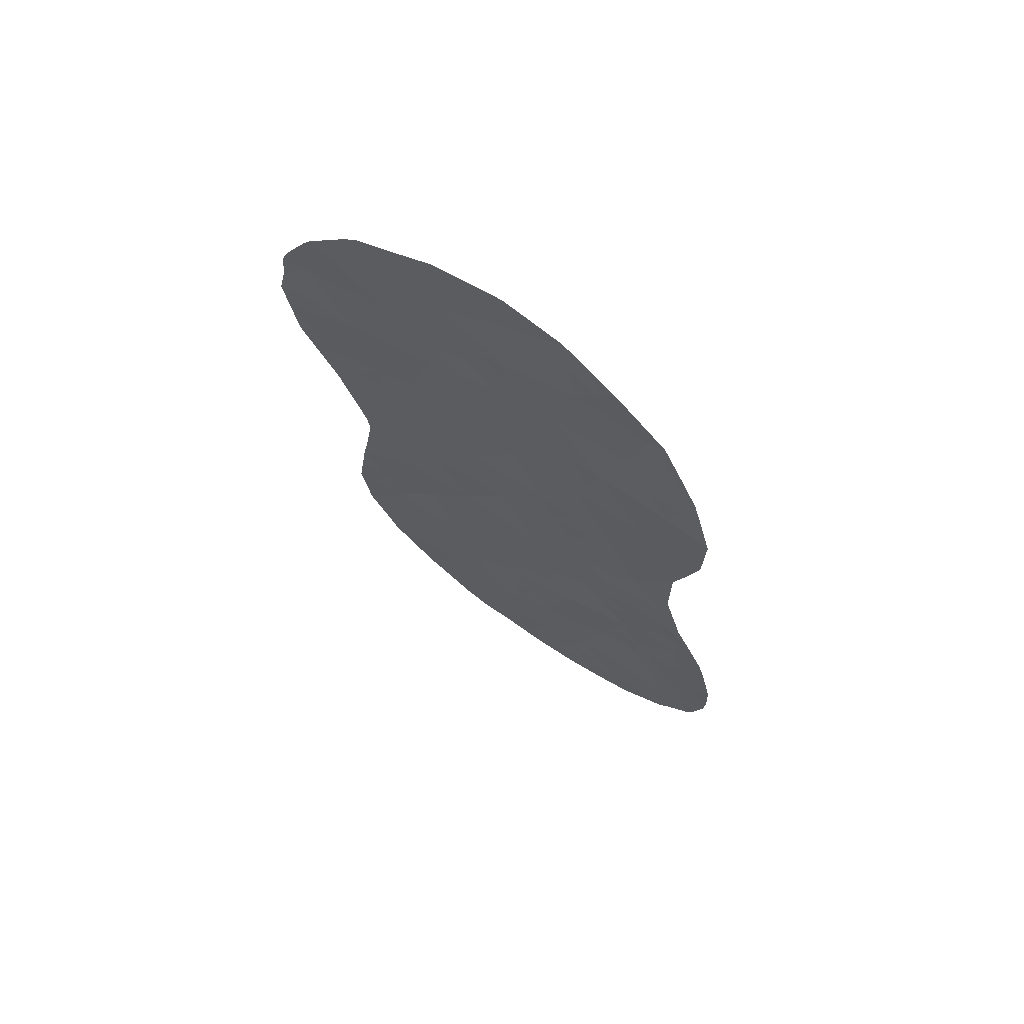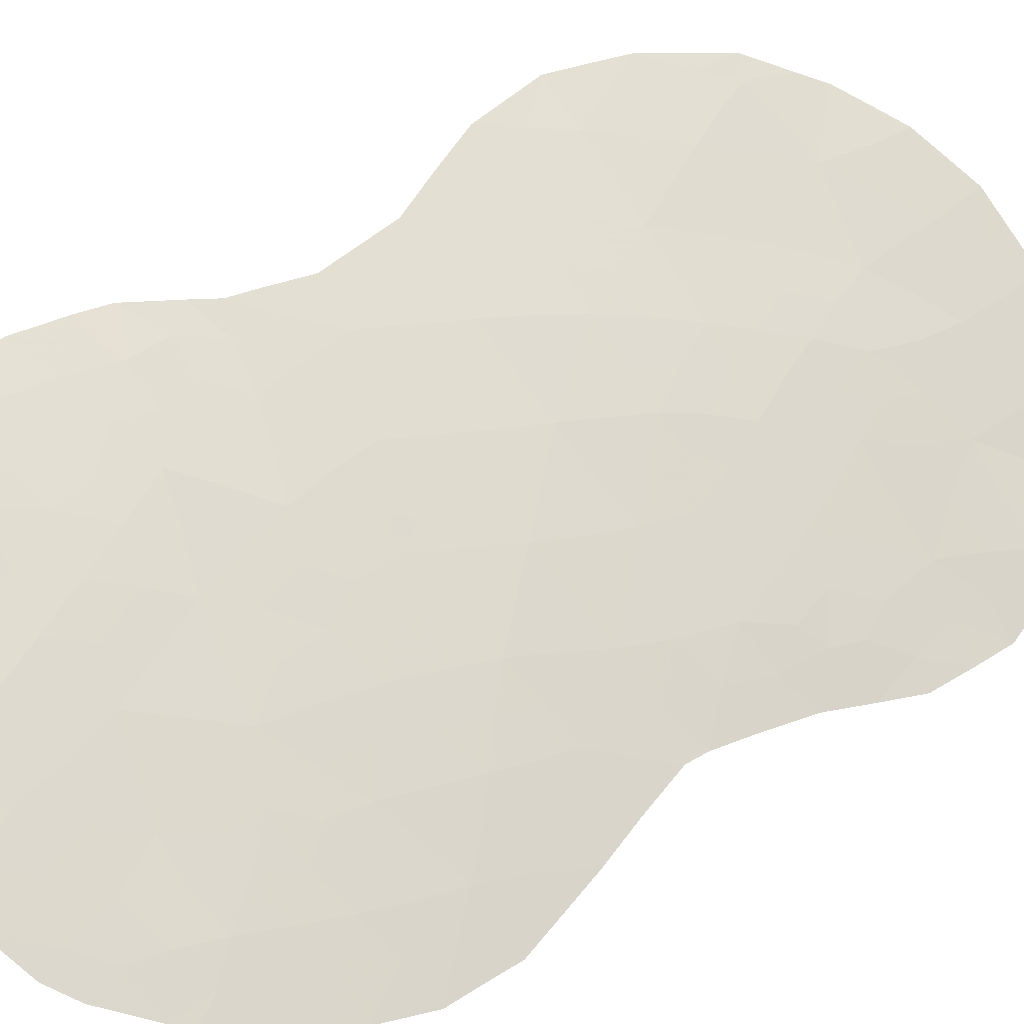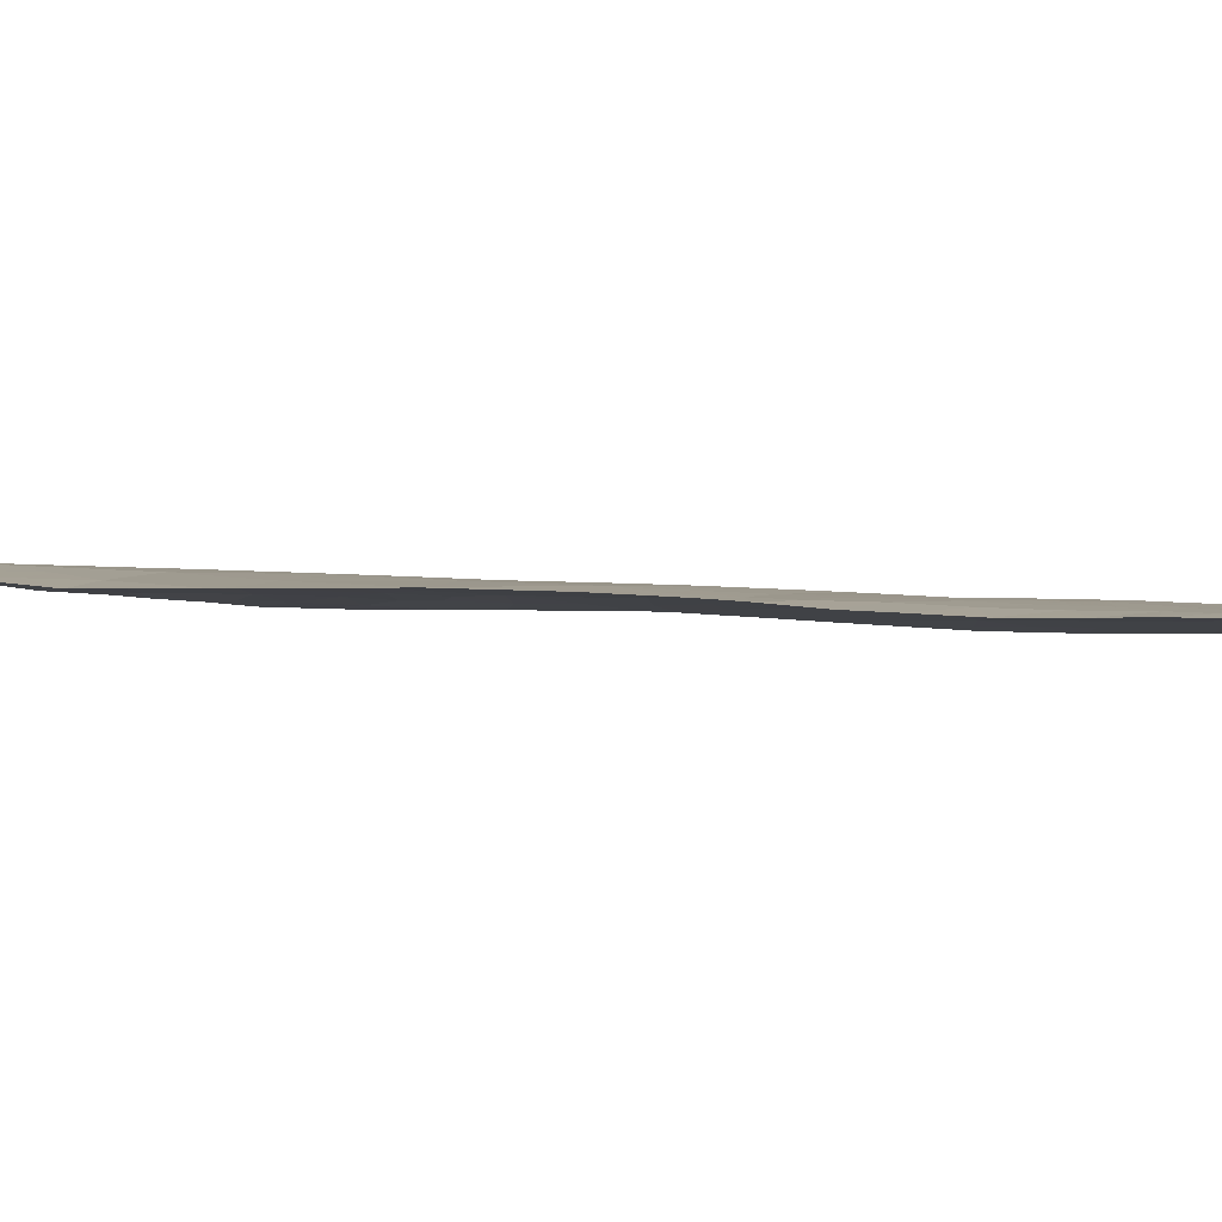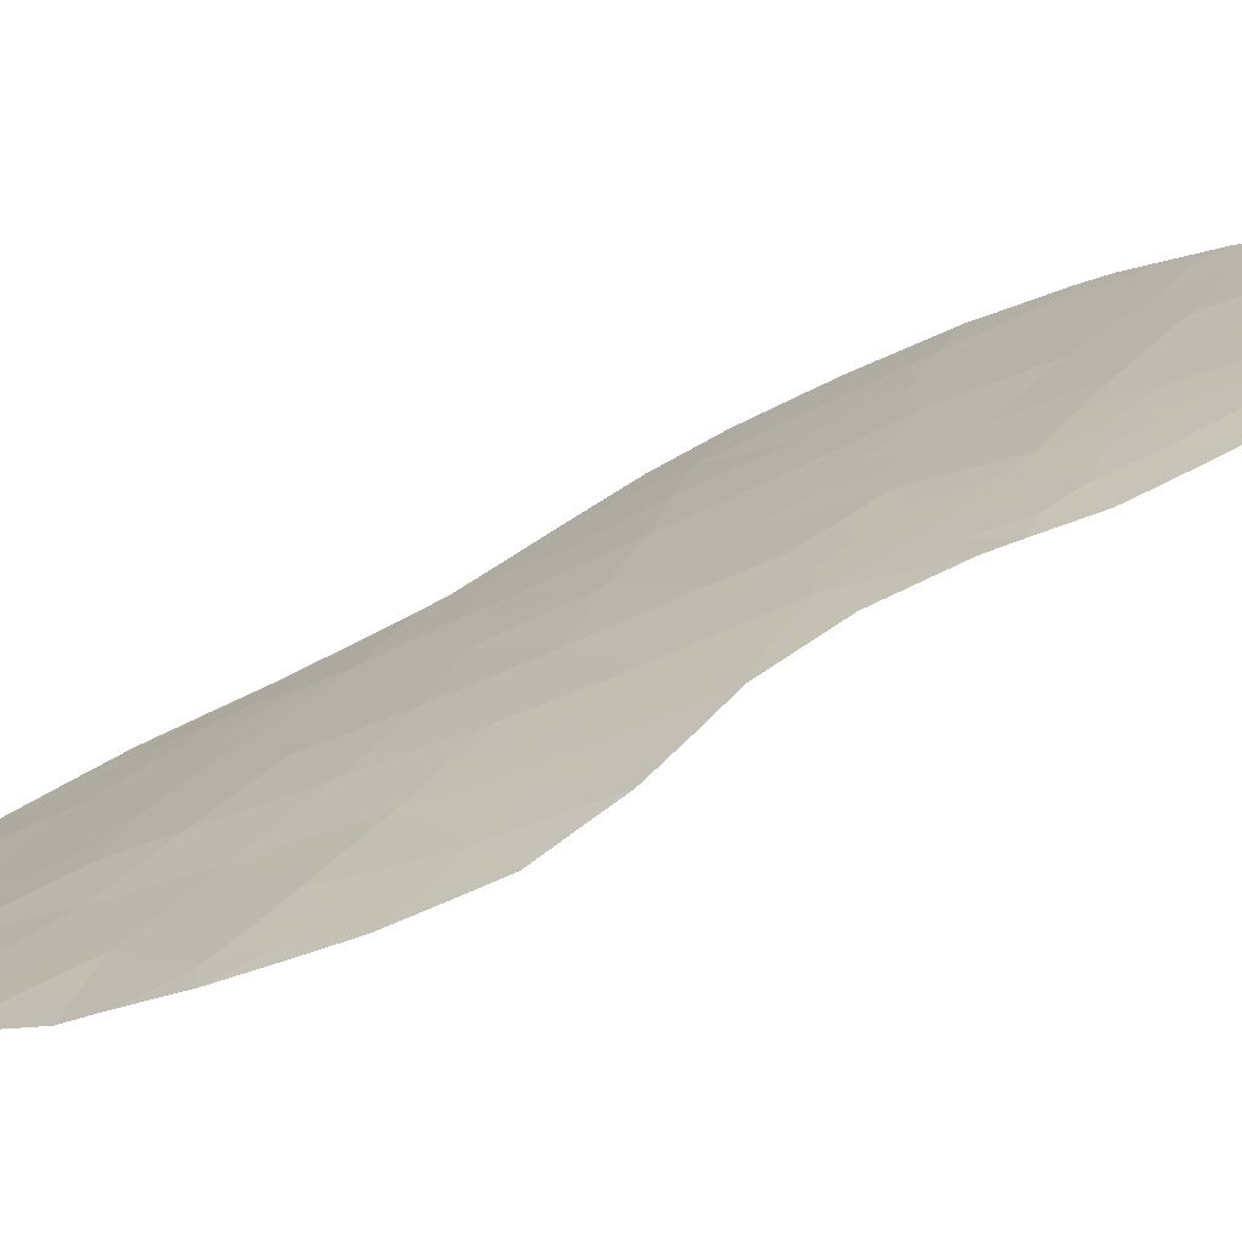
<metadata>
{"format":"obj","ext":"obj","renderer":"f3d","projection":"perspective","resolution":1024,"background":"white","views":[{"elev":68.4,"azim":-116.0,"up":"+Y"},{"elev":44.8,"azim":43.4,"up":"+Z"},{"elev":29.4,"azim":-83.0,"up":"+Z"},{"elev":39.0,"azim":-132.0,"up":"+Z"}]}
</metadata>
<code>
v 19.74 -17.74 60.25
v 14.08 -8.22 63.32
v 16.82 -12.36 61.94
v 17.52 -14.29 61.61
v 14.01 -17.88 63.62
v 17.73 -23.66 61.67
v 19.65 -26.04 60.51
v 20.01 -21.01 60.18
v 19.38 -22.87 60.59
v 14.5 -9.988 63.13
v 12.31 -22.5 64.58
v 16.26 -28.47 62.66
v 15.46 -26.59 63.1
v 20.67 -7.296 59.43
v 15.76 -14.03 62.57
v 22.32 -9.701 58.38
v 16.76 -16.02 62.08
v 18.94 -19.54 60.85
v 18.52 -28.2 61.27
v 17.6 -6.948 61.39
v 19.06 -8.003 60.51
v 16.51 -25.28 62.44
v 14.86 -15.89 63.1
v 18.05 -25.98 61.49
v 13.97 -13.73 63.44
v 19.52 -11.36 60.28
v 18.63 -15.98 60.94
v 15.55 -18.83 62.85
v 14.5 -28.06 63.66
v 15.6 -20.86 62.86
v 14.03 -19.99 63.64
v 15.09 -11.97 62.84
v 17.26 -21.68 61.9
v 17.94 -10.83 61.27
v 17.54 -8.946 61.43
v 16.27 -10.38 62.18
v 18.61 -10.01 60.85
v 18.28 -21.45 61.29
v 16.75 -27.54 62.35
v 20.45 -19.36 59.81
v 17.02 -19.76 62
v 21.74 -13.78 58.84
v 20.49 -9.421 59.58
v 21.47 -11.64 58.95
v 21.17 -24.1 59.42
v 15.92 -23.04 62.69
v 17.91 -17.84 61.45
v 20.48 -15.59 59.75
v 15.81 -8.173 62.38
v 15.99 -17.82 62.57
v 20.36 -24.23 59.98
v 20.98 -22.4 59.52
v 21.97 -8.785 58.56
v 20.06 -13.38 59.98
v 14.2 -22.12 63.64
v 13.26 -11.61 63.7
v 18.93 -14.88 60.74
v 18.45 -12.81 61.01
v 13.8 -26.06 63.95
v 14.87 -24.37 63.39
v 21.22 -6.965 59.05
v 20.91 -6.661 59.27
v 21.31 -25.77 59.35
v 16.94 -29.36 62.29
v 22.95 -10.55 57.92
v 22.85 -9.619 57.98
v 12.79 -27.6 64.53
v 12.61 -27.28 64.62
v 19.97 -6.259 59.87
v 13.64 -7.928 63.52
v 17.59 -5.691 61.37
v 19.16 -5.873 60.4
v 16.2 -6.058 62.17
v 22 -7.878 58.51
v 22.18 -8.16 58.38
v 17.91 -29.03 61.68
v 18.67 -28.81 61.18
v 19.21 -28.46 60.83
v 11.72 -25.67 64.99
v 11.46 -24.61 65.07
v 11.39 -23.9 65.05
v 12.15 -11.42 64.18
v 12.96 -15.7 64.03
v 12.31 -19.82 64.47
v 11.78 -20.84 64.73
v 20.01 -27.65 60.29
v 20.31 -27.38 60.09
v 15.81 -29.34 62.95
v 14.92 -29.12 63.45
v 13.97 -28.72 63.97
v 14.85 -6.754 62.82
v 13.28 -28.06 64.3
v 14.42 -7.186 63.08
v 23.08 -11.31 57.82
v 12.27 -13.29 64.23
v 12.58 -19.28 64.33
v 22.67 -9.142 58.1
v 22.85 -13.37 58.02
v 22.09 -15.37 58.59
v 21.94 -24 58.87
v 22.02 -23.21 58.79
v 21.49 -18.03 59.06
v 21.84 -20.36 58.86
v 11.92 -26.27 64.93
v 21.54 -25.12 59.18
v 11.6 -21.57 64.84
v 12.68 -9.653 63.95
v 21.56 -17.52 59.01
v 22.1 -22.41 58.71
v 11.37 -22.68 64.98
v 13.01 -17.63 64.07
v 20.02 -25.14 60.24
v 20.82 -25.01 59.68
v 20.44 -25.89 59.96
v 19.69 -21.94 60.39
v 18.84 -22.2 60.93
v 19.15 -21.23 60.73
v 18.6 -23.22 61.1
v 19.19 -23.7 60.74
v 18.66 -24.35 61.1
v 12.94 -23.23 64.31
v 12.85 -24.16 64.4
v 17.11 -28.47 62.17
v 13.23 -25.05 64.24
v 13.86 -24.06 63.91
v 14.31 -25.18 63.68
v 16.65 -14.17 62.09
v 16.28 -13.17 62.26
v 17.14 -13.35 61.8
v 19.88 -23.53 60.28
v 19.56 -24.38 60.51
v 20.19 -22.62 60.06
v 20.68 -23.32 59.74
v 12.88 -26.15 64.44
v 19.47 -20.31 60.52
v 18.6 -20.47 61.07
v 15.18 -25.51 63.24
v 14.63 -26.28 63.52
v 16.92 -20.76 62.09
v 17.69 -20.62 61.62
v 18.3 -5.772 60.93
v 18.36 -6.45 60.91
v 18.34 -7.462 60.94
v 19.14 -6.996 60.44
v 16.49 -22.36 62.36
v 17.24 -22.7 61.94
v 16.76 -23.41 62.22
v 16.76 -7.551 61.85
v 16.06 -7.034 62.25
v 16.87 -6.531 61.8
v 18.26 -8.425 60.99
v 17.54 -7.98 61.42
v 21.21 -7.8 59.06
v 15.7 -24.82 62.91
v 15.97 -25.93 62.78
v 12.31 -24.69 64.68
v 17.87 -24.9 61.59
v 17.28 -25.66 61.96
v 17.07 -24.52 62.09
v 12.4 -10.57 64.07
v 12.98 -10.64 63.81
v 14.38 -14.82 63.29
v 13.93 -15.79 63.56
v 13.48 -14.69 63.73
v 12.65 -20.45 64.35
v 19.22 -25.24 60.77
v 18.43 -18.71 61.15
v 18.83 -17.8 60.85
v 19.32 -18.65 60.56
v 18.73 -11.1 60.78
v 18.98 -12.09 60.65
v 18.18 -11.83 61.15
v 19.32 -26.94 60.73
v 20.07 -26.77 60.24
v 19.11 -27.7 60.88
v 20.01 -10.5 59.93
v 20.93 -10.56 59.3
v 20.43 -11.54 59.66
v 15.4 -23.69 63.04
v 16.22 -24.15 62.56
v 16.54 -18.75 62.27
v 16.95 -17.84 62.01
v 17.48 -18.76 61.72
v 18.42 -27.11 61.29
v 17.7 -27.89 61.77
v 17.49 -26.78 61.87
v 16.71 -26.38 62.34
v 18.52 -25.3 61.2
v 18.85 -26.11 61
v 14.68 -18.57 63.29
v 14.77 -19.44 63.26
v 14 -18.99 63.64
v 16.91 -5.869 61.76
v 15.33 -28.33 63.2
v 15.23 -7.33 62.65
v 15.51 -6.411 62.5
v 14.14 -27.07 63.81
v 13.7 -27.77 64.07
v 13.3 -26.94 64.24
v 13.73 -23.05 63.93
v 14.55 -23.26 63.51
v 22.33 -11.19 58.35
v 22.98 -12.25 57.9
v 15.71 -21.93 62.8
v 16.34 -21.32 62.44
v 19.76 -19.44 60.28
v 20.27 -20.13 59.96
v 13.88 -10.8 63.41
v 13.61 -9.836 63.53
v 14.46 -16.84 63.35
v 13.55 -16.76 63.8
v 15.96 -12.16 62.39
v 15.67 -11.17 62.51
v 16.54 -11.38 62.06
v 14.18 -11.79 63.26
v 14.79 -10.97 62.98
v 12.77 -12.46 63.96
v 12.2 -12.29 64.2
v 15.29 -14.94 62.84
v 14.86 -13.88 63.01
v 14.96 -27.32 63.39
v 15.79 -27.54 62.92
v 16.15 -26.85 62.69
v 13.18 -19.66 64.05
v 13.27 -18.65 63.99
v 13.33 -20.66 64.02
v 15.4 -12.99 62.72
v 14.51 -12.82 63.14
v 16.27 -20.33 62.46
v 15.54 -19.9 62.88
v 16.19 -19.5 62.49
v 17.11 -10.61 61.73
v 16.88 -9.623 61.81
v 17.7 -9.871 61.37
v 18.92 -8.969 60.63
v 18.19 -9.239 61.06
v 16.74 -8.592 61.87
v 15.39 -10.17 62.65
v 17.64 -12.57 61.48
v 17.37 -11.59 61.62
v 22.35 -13.15 58.37
v 22.49 -14.33 58.29
v 21 -14.72 59.38
v 21.35 -15.58 59.13
v 19.26 -10.52 60.43
v 19.52 -9.656 60.24
v 15.13 -9.136 62.77
v 16.03 -9.338 62.28
v 19.88 -7.622 59.96
v 19.97 -6.735 59.88
v 20.16 -18.62 59.99
v 20.72 -17.72 59.59
v 20.93 -18.79 59.46
v 20.52 -21.68 59.83
v 20.86 -20.73 59.57
v 21.32 -21.46 59.26
v 18 -22.49 61.48
v 21.5 -12.96 58.98
v 20.79 -26.62 59.74
v 21.03 -19.79 59.41
v 18.02 -19.65 61.4
v 21.27 -8.656 59.03
v 21.47 -9.614 58.94
v 18.03 -15.13 61.31
v 17.69 -16.04 61.51
v 17.14 -15.13 61.85
v 21.9 -10.56 58.66
v 15.02 -17.8 63.08
v 15.42 -16.87 62.84
v 13.5 -21.49 63.97
v 18.28 -16.93 61.19
v 19.21 -16.86 60.58
v 19.76 -14.99 60.2
v 19.54 -15.86 60.35
v 17.34 -16.94 61.76
v 16.38 -16.91 62.32
v 20.28 -14.43 59.86
v 20.88 -13.73 59.44
v 20.14 -16.74 59.98
v 14.82 -20.41 63.24
v 19.24 -13.08 60.5
v 19.81 -12.35 60.11
v 12.62 -21.41 64.4
v 13.51 -8.906 63.58
v 13.13 -8.832 63.75
v 13.62 -12.65 63.56
v 13.11 -13.56 63.84
v 12.62 -14.55 64.13
v 14.93 -21.45 63.23
v 14.13 -20.99 63.63
v 15.1 -22.56 63.14
v 21.02 -16.62 59.38
v 21.79 -16.54 58.82
v 21.44 -23.19 59.21
v 21.64 -22.32 59.05
v 19.75 -8.649 60.06
v 14.81 -8.176 62.92
v 16.22 -15.05 62.35
v 15.8 -15.96 62.59
v 12.98 -16.67 64.05
v 14.25 -9.034 63.25
v 12.73 -18.7 64.24
v 20.57 -8.244 59.51
v 21.98 -21.4 58.78
v 17.95 -13.52 61.33
v 21.66 -19.27 58.96
v 19.5 -14.07 60.35
v 18.72 -13.76 60.85
v 18.23 -14.33 61.17
v 12.13 -23.56 64.72
v 13.25 -22.29 64.14
v 22.32 -12.04 58.37
v 20.73 -12.49 59.49
v 12.18 -25.35 64.77
v 21.52 -14.49 59.01
f 14 62 61
f 112 113 114
f 115 116 117
f 118 119 120
f 121 122 310
f 39 123 12
f 124 125 126
f 127 128 129
f 16 66 65
f 119 130 131
f 132 133 130
f 135 117 136
f 14 250 62
f 137 138 126
f 139 140 33
f 72 142 141
f 143 142 144
f 145 146 147
f 148 149 150
f 143 151 152
f 53 262 74
f 53 74 75
f 19 78 77
f 154 155 137
f 157 158 159
f 107 161 160
f 162 163 164
f 166 131 112
f 167 168 169
f 170 171 172
f 173 174 86
f 176 177 178
f 154 179 180
f 181 182 183
f 184 185 186
f 187 158 186
f 157 120 188
f 166 189 188
f 190 191 192
f 150 73 193
f 29 194 89
f 29 89 90
f 195 196 149
f 197 198 199
f 2 70 93
f 200 201 125
f 147 159 180
f 204 205 145
f 135 206 207
f 189 173 184
f 208 161 209
f 210 211 163
f 212 213 214
f 215 208 216
f 217 95 218
f 219 162 220
f 194 221 222
f 155 187 223
f 39 222 223
f 197 138 221
f 192 224 225
f 16 53 97
f 226 165 224
f 227 220 228
f 229 230 231
f 232 233 234
f 151 235 236
f 148 152 237
f 216 238 213
f 239 240 172
f 214 232 240
f 128 227 212
f 42 242 315
f 243 315 244
f 205 229 139
f 45 294 100
f 176 245 246
f 170 37 245
f 234 236 37
f 238 247 248
f 249 144 250
f 62 250 69
f 251 252 253
f 254 255 256
f 314 134 104
f 116 118 257
f 114 259 174
f 207 260 255
f 261 136 140
f 262 53 263
f 264 265 266
f 44 267 202
f 177 263 267
f 39 185 123
f 51 45 113
f 190 268 28
f 269 268 210
f 19 175 78
f 271 272 168
f 57 273 274
f 181 231 28
f 271 275 265
f 314 104 79
f 261 183 167
f 182 276 275
f 243 277 278
f 274 279 272
f 12 64 88
f 191 230 280
f 281 171 282
f 206 169 251
f 85 283 106
f 284 107 285
f 286 287 217
f 164 288 287
f 289 290 280
f 290 270 226
f 289 204 291
f 257 146 33
f 279 292 252
f 244 293 292
f 45 100 105
f 100 294 101
f 248 237 233
f 246 235 296
f 49 297 195
f 127 266 298
f 298 299 219
f 16 97 66
f 269 299 276
f 11 310 110
f 11 110 106
f 132 115 254
f 83 211 300
f 247 301 297
f 303 296 249
f 256 304 295
f 45 133 294
f 153 262 303
f 239 305 129
f 253 306 260
f 311 121 11
f 156 80 81
f 215 228 286
f 307 277 273
f 281 307 308
f 301 209 284
f 57 264 309
f 122 124 156
f 308 309 305
f 179 201 291
f 7 112 114
f 112 51 113
f 114 113 63
f 8 115 117
f 115 9 116
f 117 116 38
f 6 118 120
f 118 9 119
f 11 121 310
f 121 200 122
f 81 310 156
f 12 123 64
f 59 124 126
f 126 125 60
f 4 127 129
f 127 15 128
f 129 128 3
f 120 119 131
f 119 9 130
f 131 130 51
f 9 132 130
f 132 52 133
f 130 133 51
f 134 59 199
f 68 134 199
f 18 135 136
f 135 8 117
f 136 117 38
f 60 137 126
f 137 13 138
f 126 138 59
f 139 41 140
f 33 140 38
f 20 71 142
f 141 142 71
f 21 143 144
f 143 20 142
f 144 142 72
f 46 145 147
f 145 33 146
f 147 146 6
f 20 148 150
f 148 49 149
f 150 149 73
f 20 143 152
f 143 21 151
f 152 151 35
f 61 153 14
f 153 61 74
f 19 77 76
f 60 154 137
f 154 22 155
f 137 155 13
f 79 80 314
f 6 157 159
f 157 24 158
f 159 158 22
f 56 82 161
f 160 161 82
f 25 162 164
f 162 23 163
f 164 163 83
f 283 85 165
f 84 165 85
f 7 166 112
f 166 120 131
f 112 131 51
f 18 167 169
f 167 47 168
f 169 168 1
f 34 170 172
f 170 26 171
f 172 171 58
f 173 7 174
f 86 174 87
f 86 175 173
f 26 176 178
f 176 43 177
f 178 177 44
f 22 154 180
f 154 60 179
f 180 179 46
f 41 181 183
f 181 50 182
f 183 182 47
f 24 184 186
f 184 19 185
f 186 185 39
f 39 187 186
f 187 22 158
f 186 158 24
f 24 157 188
f 157 6 120
f 120 166 188
f 166 7 189
f 188 189 24
f 5 190 192
f 190 28 191
f 192 191 31
f 20 150 71
f 193 71 150
f 88 194 12
f 194 88 89
f 49 195 149
f 195 91 196
f 149 196 73
f 59 197 199
f 197 29 198
f 92 67 198
f 199 67 68
f 198 67 199
f 200 55 201
f 125 201 60
f 46 147 180
f 147 6 159
f 180 159 22
f 203 312 94
f 46 204 145
f 204 30 205
f 145 205 33
f 8 135 207
f 135 18 206
f 207 206 40
f 24 189 184
f 189 7 173
f 184 173 175
f 10 208 209
f 208 56 161
f 209 161 107
f 23 210 163
f 210 5 211
f 163 211 83
f 3 212 214
f 212 32 213
f 214 213 36
f 32 215 216
f 215 56 208
f 216 208 10
f 56 217 82
f 218 82 217
f 15 219 220
f 219 23 162
f 220 162 25
f 12 194 222
f 194 29 221
f 222 221 13
f 13 155 223
f 155 22 187
f 223 187 39
f 39 12 222
f 223 222 13
f 29 197 221
f 197 59 138
f 221 138 13
f 5 192 225
f 192 31 224
f 302 225 96
f 96 225 224
f 53 75 97
f 31 226 224
f 224 165 84
f 96 224 84
f 32 227 228
f 227 15 220
f 228 220 25
f 41 229 231
f 229 30 230
f 231 230 28
f 34 232 234
f 232 36 233
f 234 233 35
f 35 151 236
f 151 21 235
f 236 235 37
f 49 148 237
f 148 20 152
f 237 152 35
f 32 216 213
f 216 10 238
f 213 238 36
f 58 239 172
f 239 3 240
f 172 240 34
f 3 214 240
f 214 36 232
f 240 232 34
f 3 128 212
f 128 15 227
f 212 227 32
f 29 90 198
f 92 198 90
f 315 242 99
f 48 243 244
f 243 278 315
f 244 315 99
f 33 205 139
f 205 30 229
f 139 229 41
f 43 176 246
f 176 26 245
f 246 245 37
f 26 170 245
f 170 34 37
f 34 234 37
f 234 35 236
f 36 238 248
f 238 10 247
f 248 247 49
f 14 249 250
f 249 21 144
f 250 144 72
f 250 72 69
f 40 251 253
f 251 1 252
f 253 252 102
f 52 254 256
f 254 8 255
f 256 255 103
f 134 68 104
f 38 116 257
f 116 9 118
f 257 118 6
f 241 242 42
f 7 114 174
f 114 63 259
f 174 259 87
f 8 207 255
f 207 40 260
f 255 260 103
f 41 261 140
f 261 18 136
f 140 136 38
f 43 262 263
f 263 53 16
f 4 264 266
f 264 27 265
f 266 265 17
f 94 202 65
f 44 177 267
f 177 43 263
f 267 263 16
f 185 19 76
f 185 76 123
f 64 123 76
f 105 113 45
f 63 113 105
f 190 5 268
f 28 268 50
f 23 269 210
f 269 50 268
f 210 268 5
f 175 86 78
f 47 271 168
f 271 27 272
f 168 272 1
f 27 57 274
f 274 273 48
f 50 181 28
f 181 41 231
f 27 271 265
f 271 47 275
f 265 275 17
f 18 261 167
f 261 41 183
f 167 183 47
f 47 182 275
f 182 50 276
f 275 276 17
f 243 48 277
f 278 277 54
f 27 274 272
f 274 48 279
f 272 279 1
f 31 191 280
f 191 28 230
f 280 230 30
f 54 281 282
f 281 58 171
f 282 171 26
f 313 278 54
f 40 206 251
f 206 18 169
f 251 169 1
f 283 11 106
f 2 284 70
f 285 70 284
f 56 286 217
f 286 25 287
f 217 287 95
f 25 164 287
f 164 83 288
f 287 288 95
f 30 289 280
f 289 55 290
f 280 290 31
f 31 290 226
f 290 55 270
f 165 226 283
f 55 289 291
f 289 30 204
f 291 204 46
f 38 257 33
f 257 6 146
f 1 279 252
f 279 48 292
f 252 292 108
f 102 252 108
f 48 244 292
f 244 99 293
f 292 293 108
f 294 52 295
f 101 295 109
f 294 295 101
f 36 248 233
f 248 49 237
f 233 237 35
f 43 246 296
f 246 37 235
f 296 235 21
f 297 93 195
f 93 297 2
f 91 195 93
f 15 127 298
f 127 4 266
f 298 266 17
f 15 298 219
f 298 17 299
f 219 299 23
f 50 269 276
f 269 23 299
f 276 299 17
f 310 81 110
f 52 132 254
f 132 9 115
f 254 115 8
f 5 111 211
f 300 211 111
f 49 247 297
f 247 10 301
f 297 301 2
f 5 225 111
f 302 111 225
f 14 303 249
f 303 43 296
f 249 296 21
f 52 256 295
f 256 103 304
f 295 304 109
f 45 51 133
f 294 133 52
f 44 258 313
f 178 282 26
f 14 153 303
f 153 74 262
f 303 262 43
f 3 239 129
f 239 58 305
f 129 305 4
f 40 253 260
f 253 102 306
f 260 306 103
f 311 200 121
f 56 215 286
f 215 32 228
f 286 228 25
f 57 307 273
f 307 54 277
f 273 277 48
f 58 281 308
f 281 54 307
f 308 307 57
f 2 301 284
f 301 10 209
f 284 209 107
f 57 27 264
f 309 264 4
f 122 125 124
f 58 308 305
f 308 57 309
f 305 309 4
f 314 124 134
f 134 124 59
f 46 179 291
f 179 60 201
f 291 201 55
f 311 11 283
f 310 122 156
f 184 175 19
f 55 200 311
f 270 311 283
f 200 125 122
f 312 202 94
f 65 202 267
f 65 267 16
f 55 311 270
f 203 98 241
f 226 270 283
f 202 312 44
f 241 258 312
f 241 98 242
f 241 42 258
f 203 241 312
f 258 44 312
f 313 258 278
f 178 313 282
f 156 124 314
f 156 314 80
f 42 315 278
f 44 313 178
f 313 54 282
f 258 42 278

</code>
